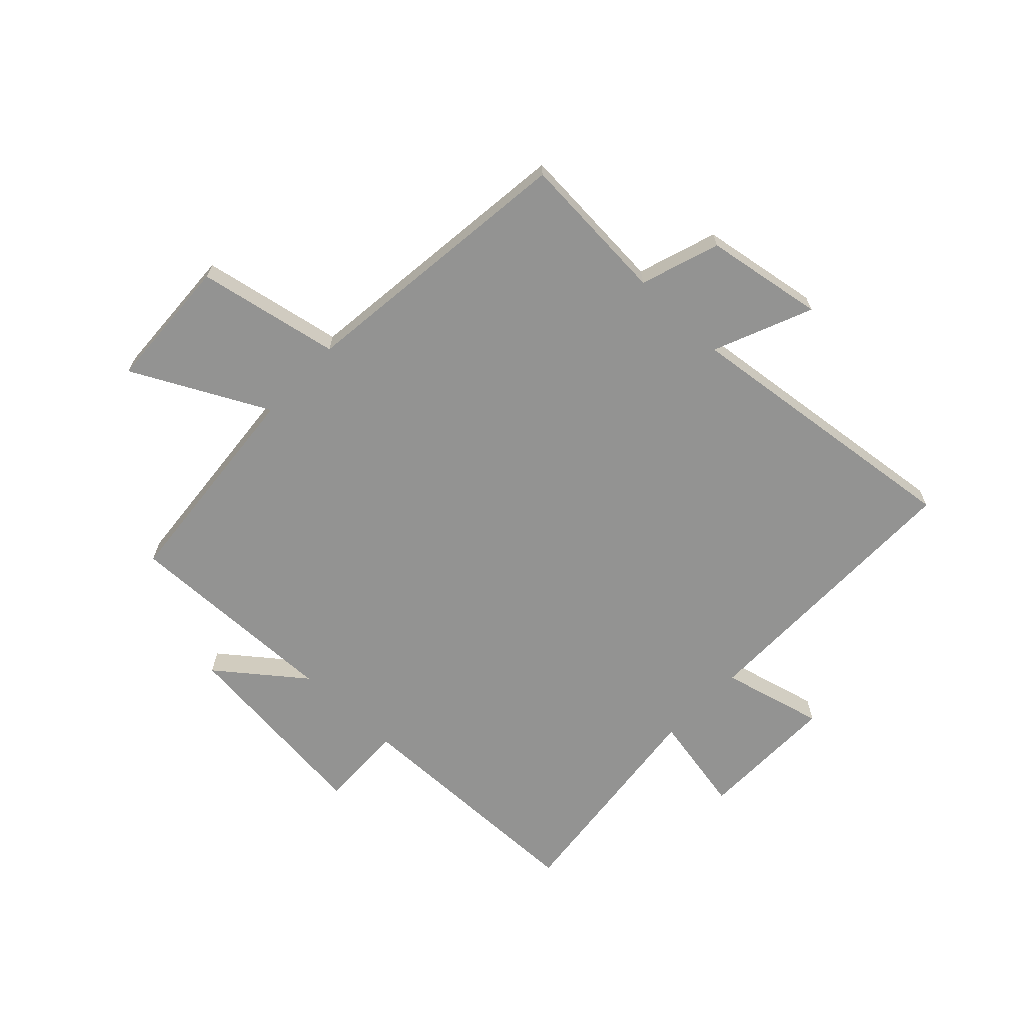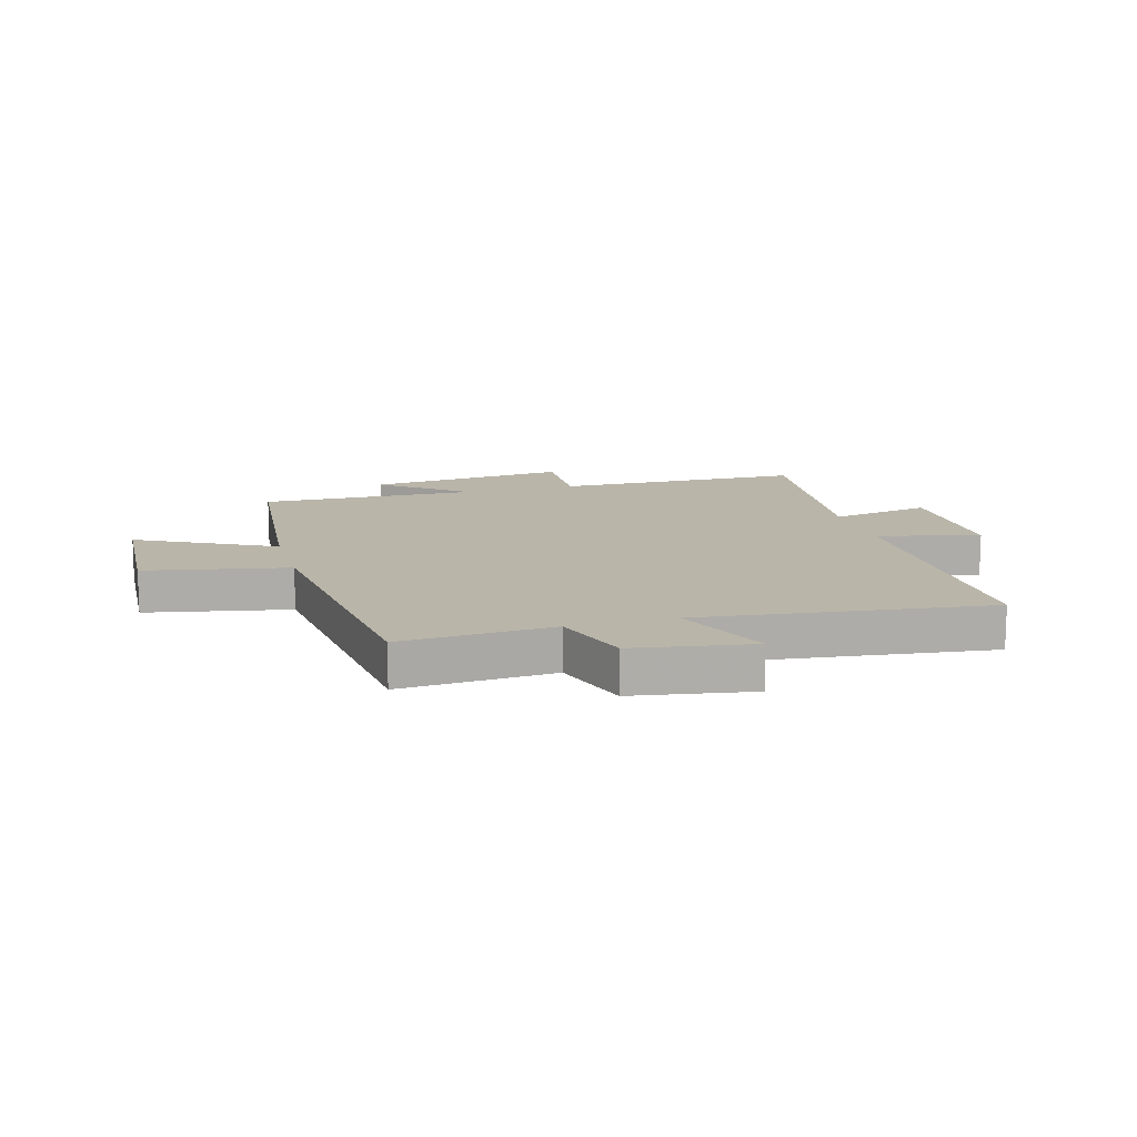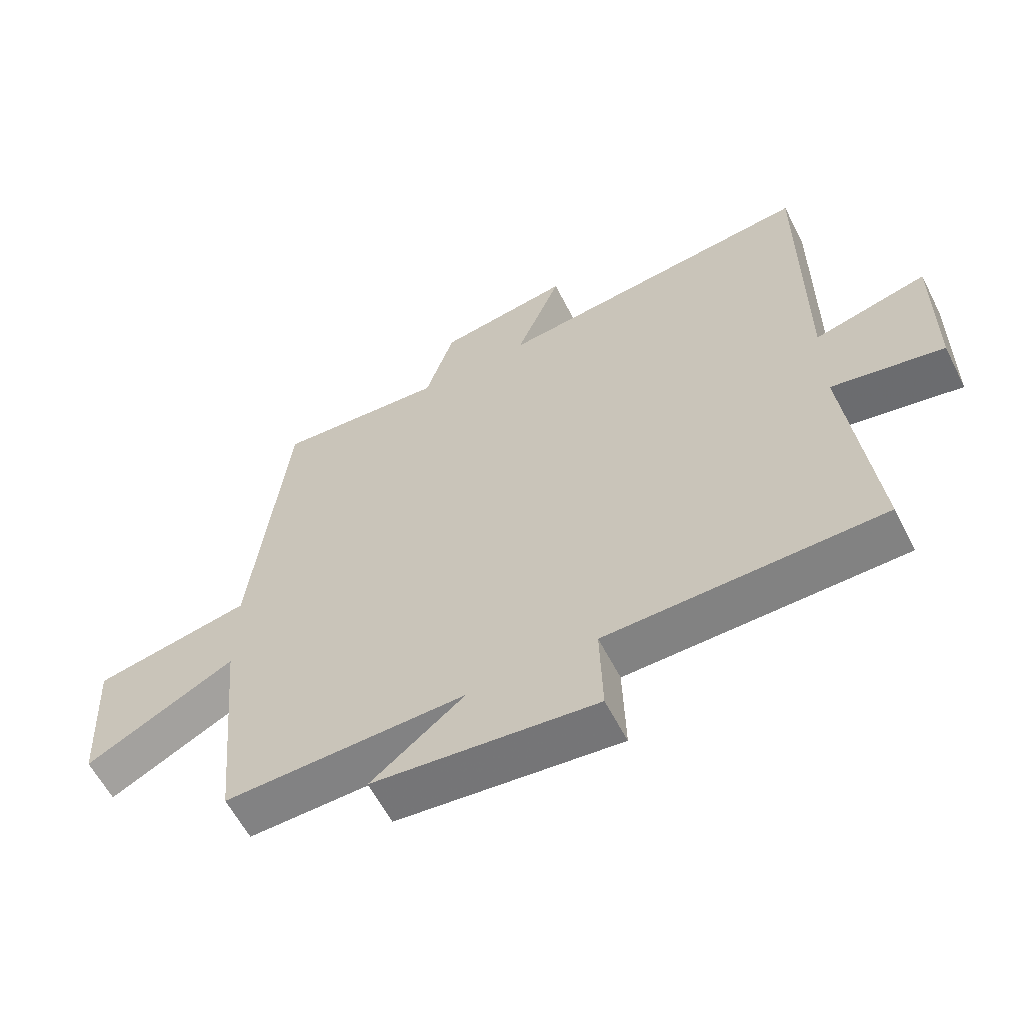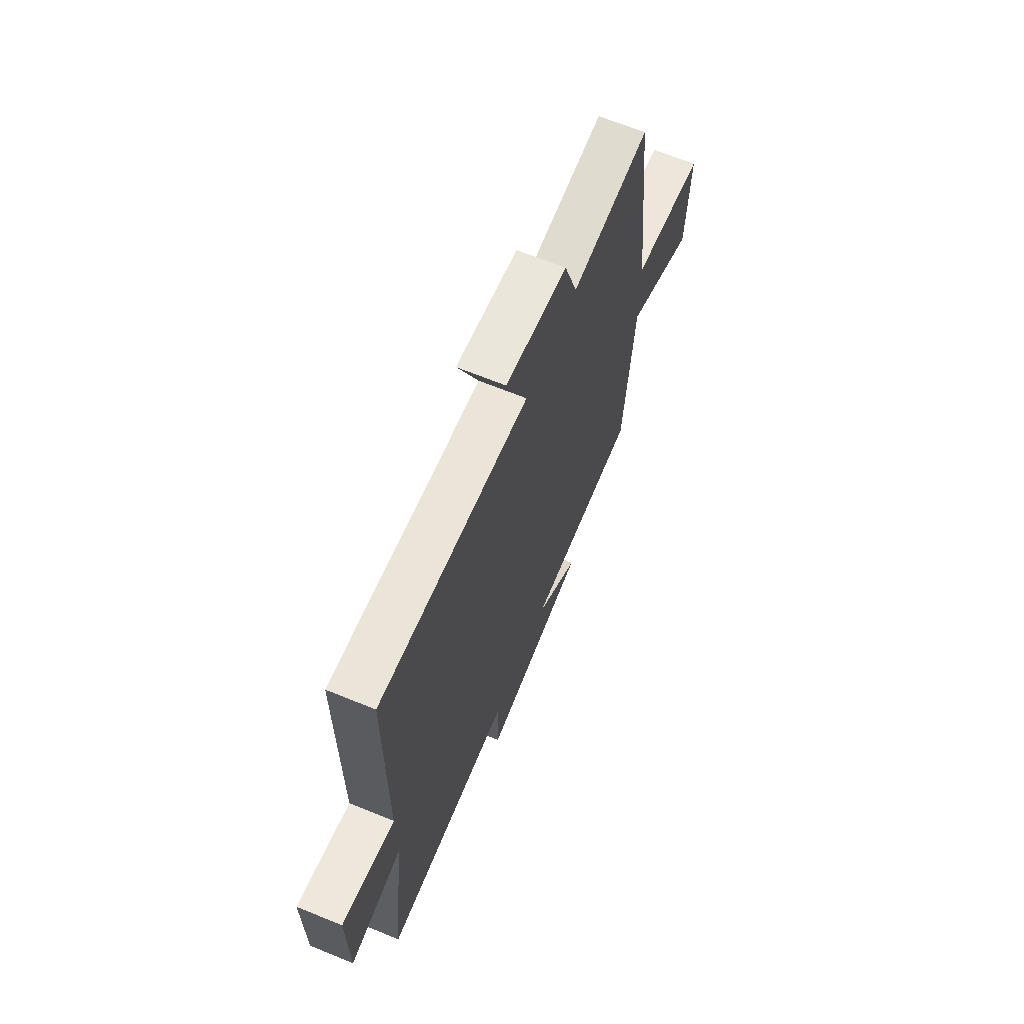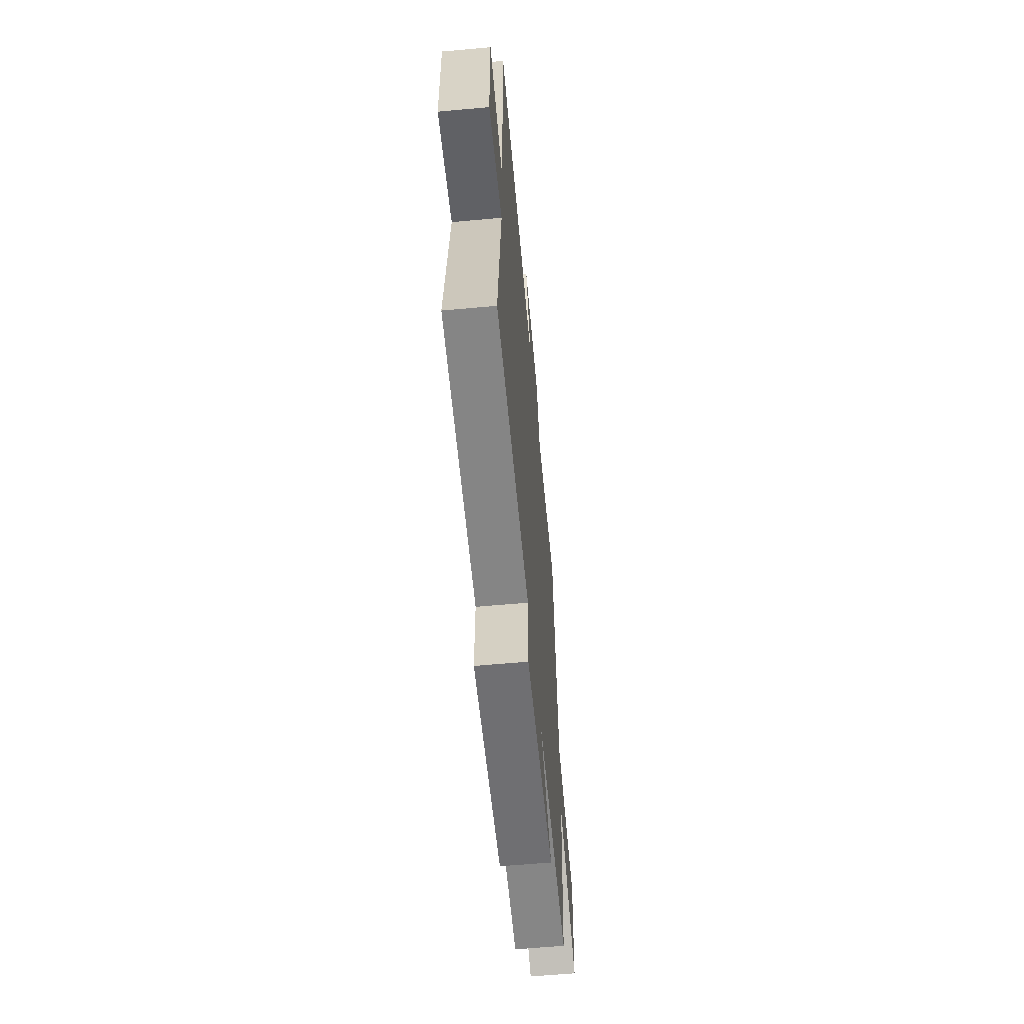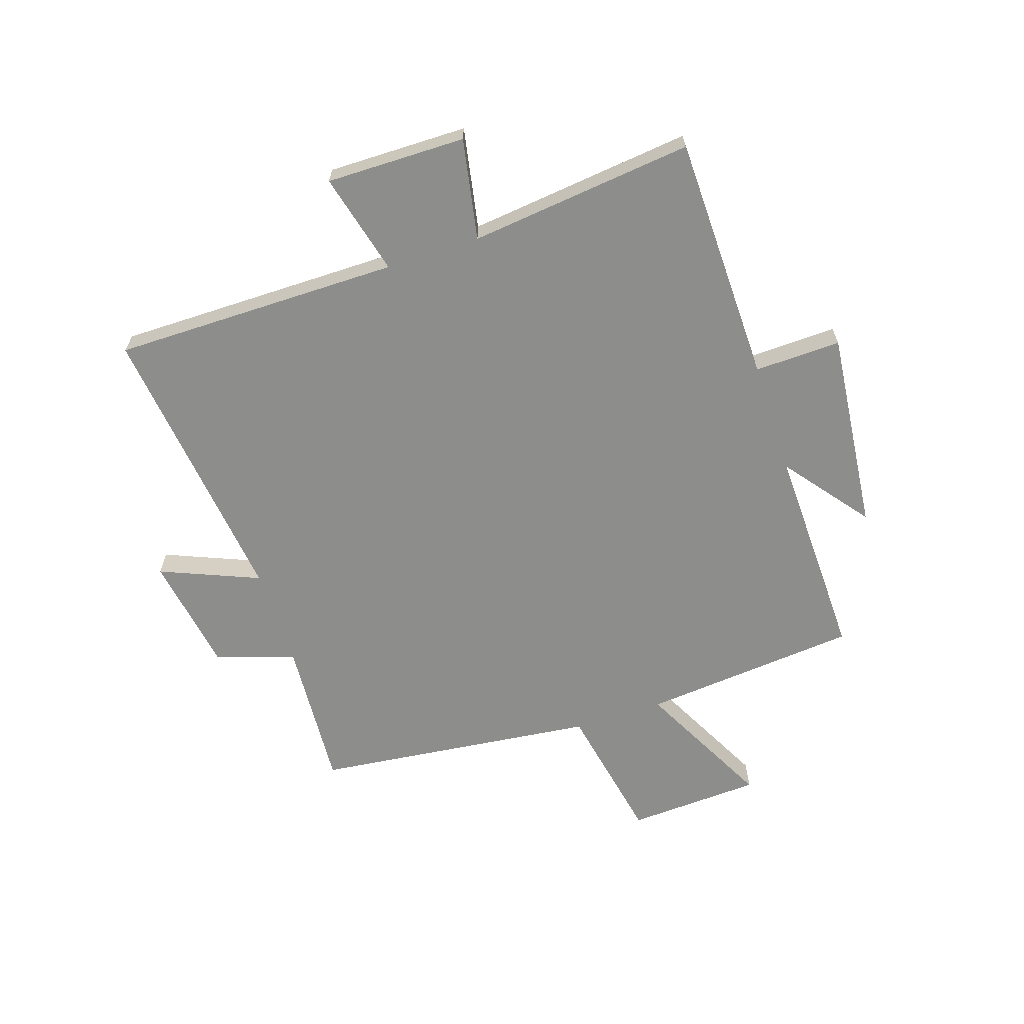
<metadata>
{"format":"obj","ext":"obj","renderer":"f3d","projection":"perspective","resolution":1024,"background":"white","views":[{"elev":-66.6,"azim":-43.6,"up":"+Y"},{"elev":13.4,"azim":-15.7,"up":"+Y"},{"elev":-60.0,"azim":27.0,"up":"+Z"},{"elev":66.6,"azim":112.3,"up":"+Z"},{"elev":-60.5,"azim":95.3,"up":"+Z"},{"elev":-64.4,"azim":108.2,"up":"+Y"}]}
</metadata>
<code>
v 0.5 0.07 0.56
v 0.5 0.07 0.062
v 0.677 0.07 0.107
v 0.675 0.07 -0.135
v 0.5 0.07 -0.102
v 0.544 0.07 -0.491
v 0.113 0.07 -0.5
v 0.117 0.07 -0.65
v -0.233 0.07 -0.614
v -0.087 0.07 -0.5
v -0.465 0.07 -0.51
v -0.5 0.07 -0.134
v -0.734 0.07 -0.254
v -0.746 0.07 -0.022
v -0.5 0.07 0.026
v -0.444 0.07 0.517
v -0.181 0.07 0.5
v -0.136 0.07 0.637
v 0.07 0.07 0.671
v -0.001 0.07 0.5
v 0.5 0 0.56
v 0.5 0 0.062
v 0.677 0 0.107
v 0.675 0 -0.135
v 0.5 0 -0.102
v 0.544 0 -0.491
v 0.113 0 -0.5
v 0.117 0 -0.65
v -0.233 0 -0.614
v -0.087 0 -0.5
v -0.465 0 -0.51
v -0.5 0 -0.134
v -0.734 0 -0.254
v -0.746 0 -0.022
v -0.5 0 0.026
v -0.444 0 0.517
v -0.181 0 0.5
v -0.136 0 0.637
v 0.07 0 0.671
v -0.001 0 0.5
f 17 18 19 20
f 15 16 17
f 15 17 20
f 12 13 14 15
f 10 11 12 15
f 10 15 20 1
f 7 8 9 10
f 5 6 7 10
f 2 3 4 5
f 2 5 10
f 1 2 10
f 40 39 38 37
f 37 36 35
f 40 37 35
f 35 34 33 32
f 35 32 31 30
f 21 40 35 30
f 30 29 28 27
f 30 27 26 25
f 25 24 23 22
f 30 25 22
f 30 22 21
f 1 21 22 2
f 2 22 23 3
f 3 23 24 4
f 4 24 25 5
f 5 25 26 6
f 6 26 27 7
f 7 27 28 8
f 8 28 29 9
f 9 29 30 10
f 10 30 31 11
f 11 31 32 12
f 12 32 33 13
f 13 33 34 14
f 14 34 35 15
f 15 35 36 16
f 16 36 37 17
f 17 37 38 18
f 18 38 39 19
f 19 39 40 20
f 20 40 21 1

</code>
